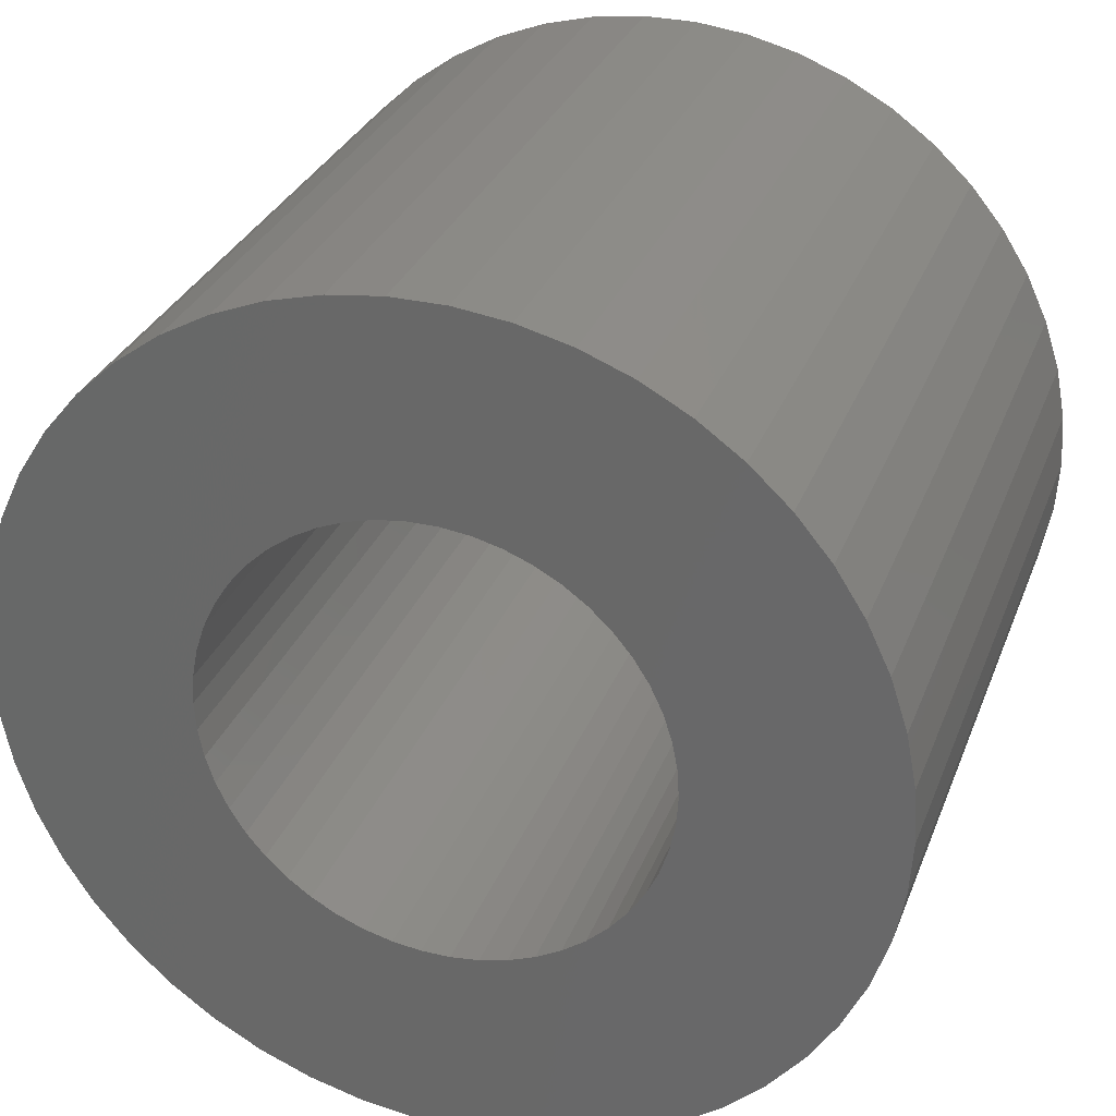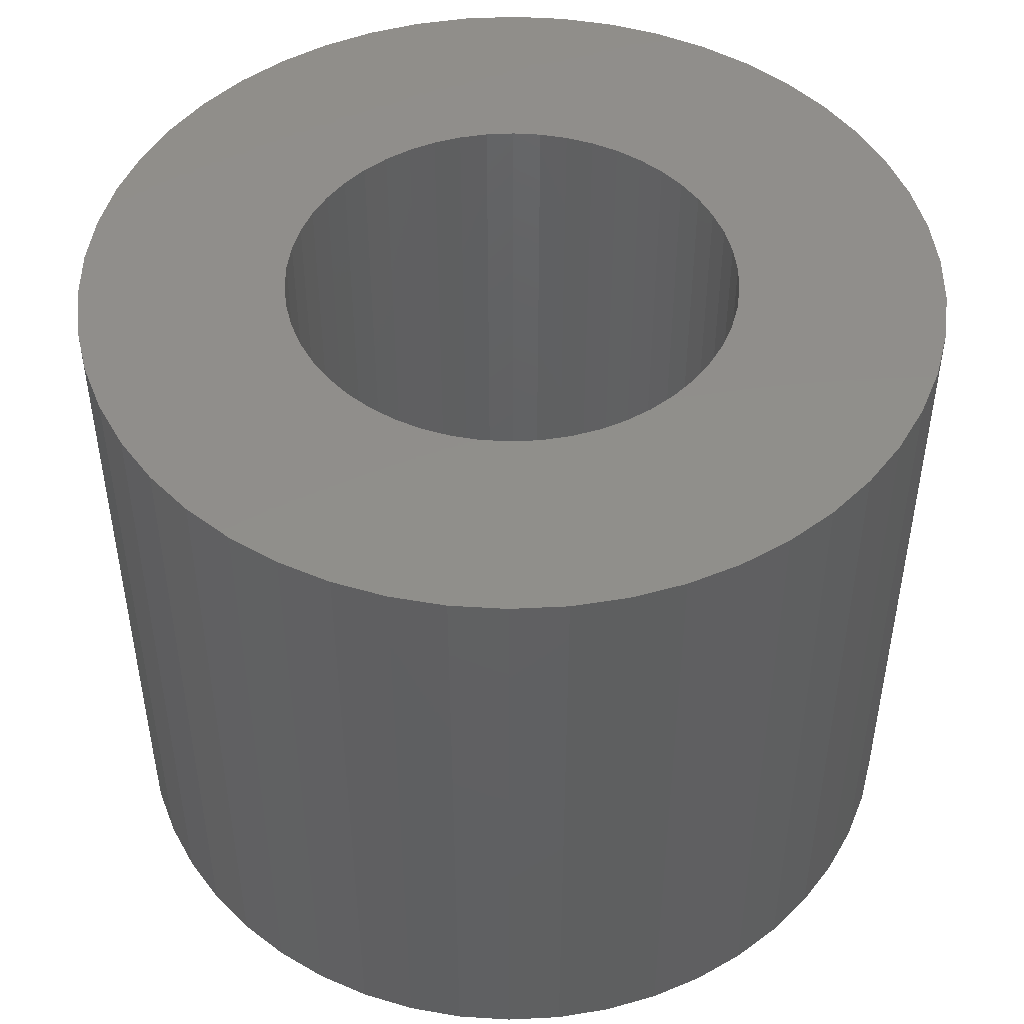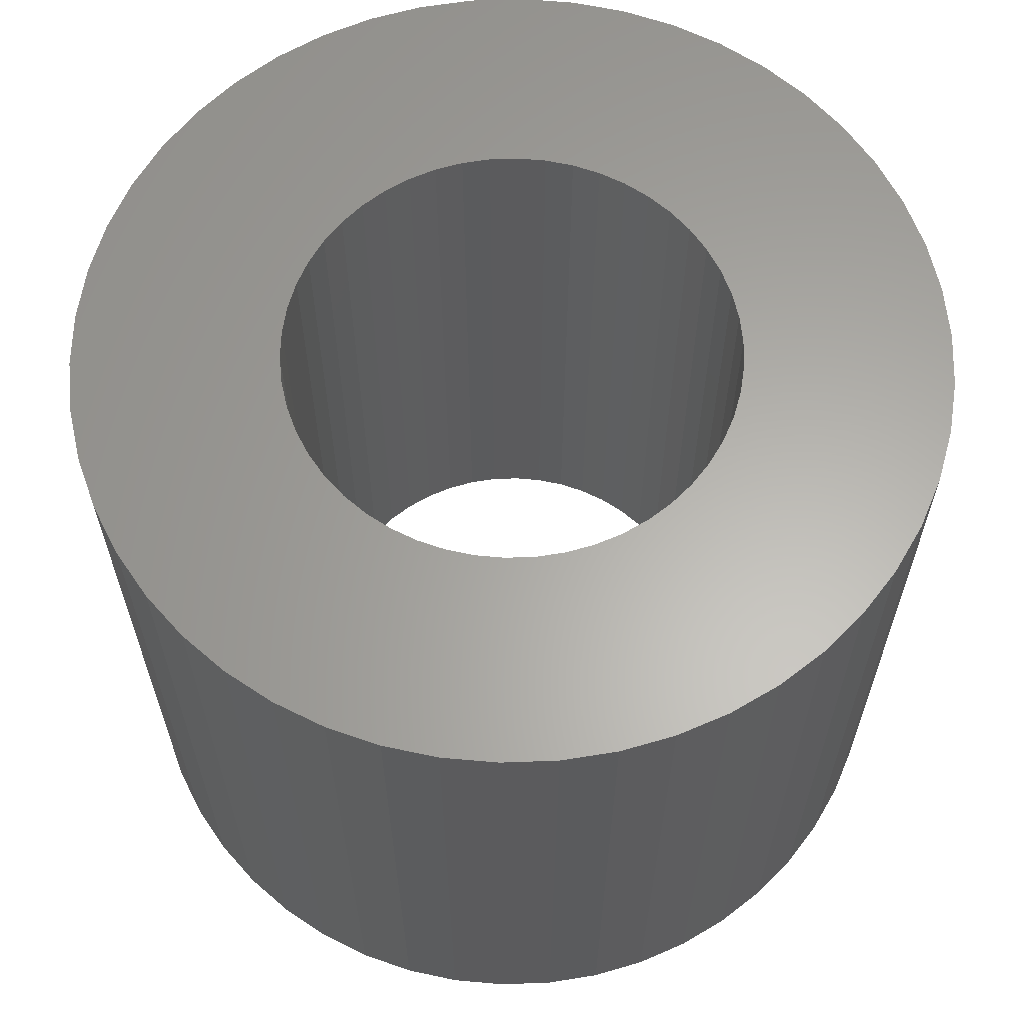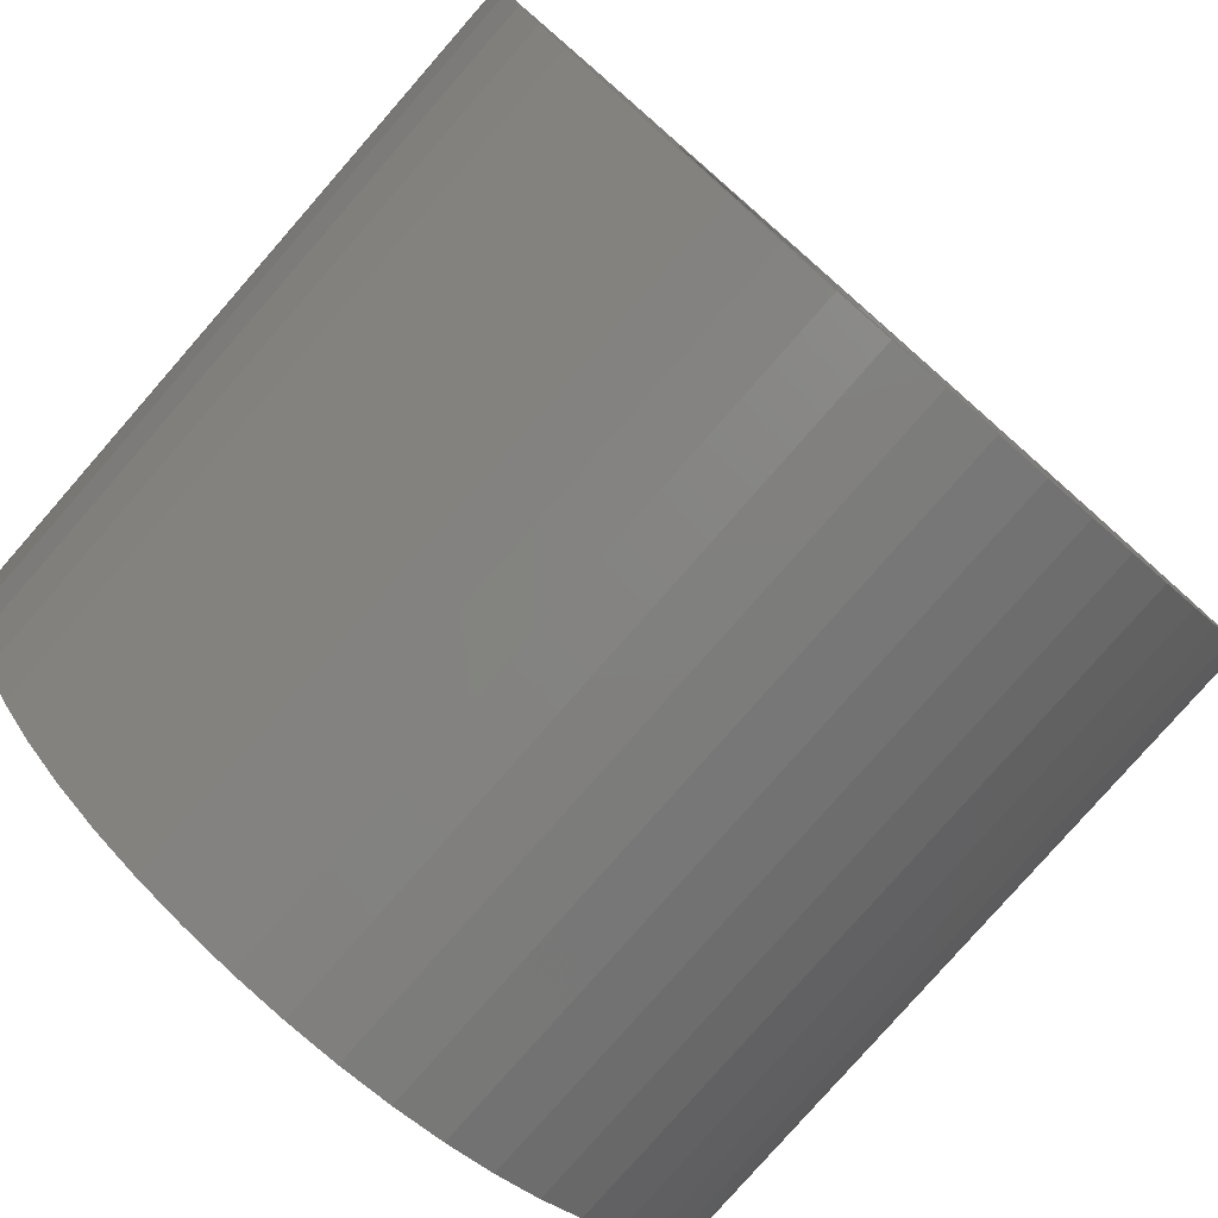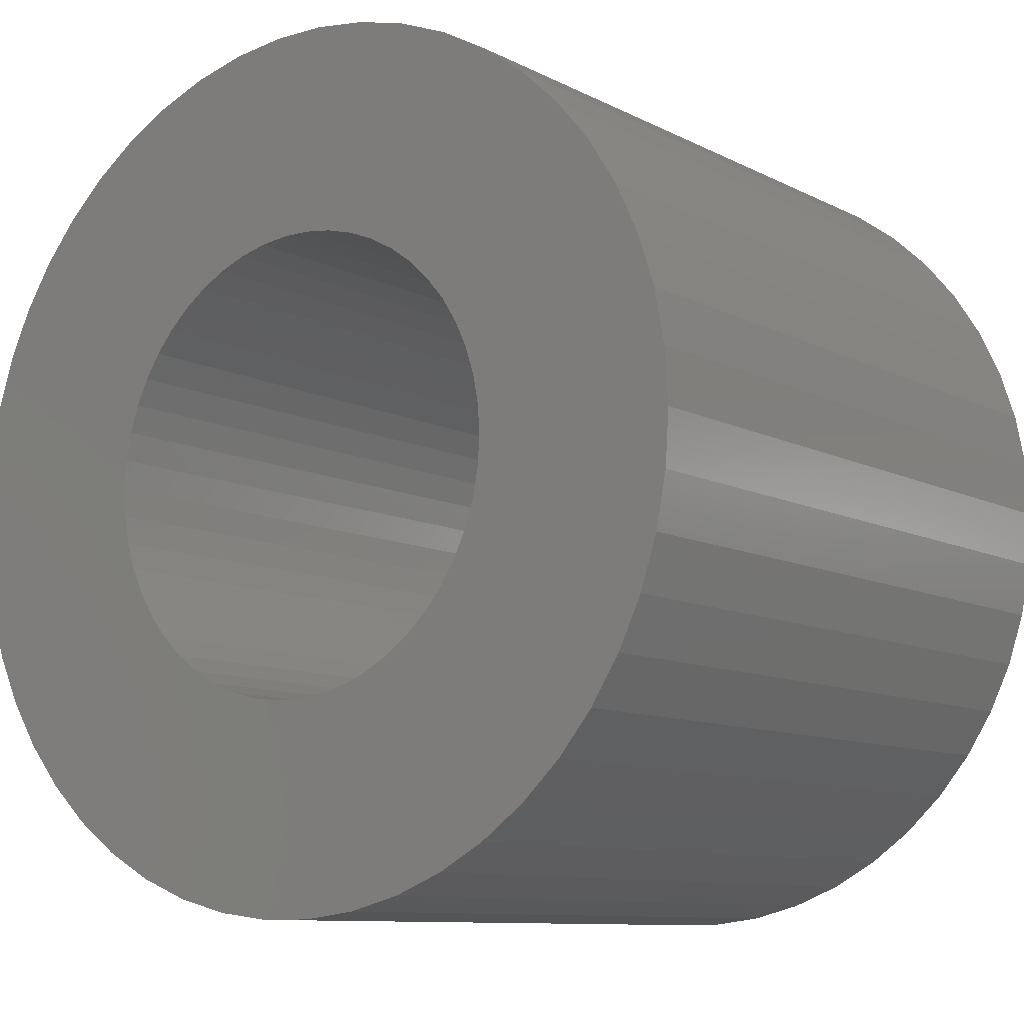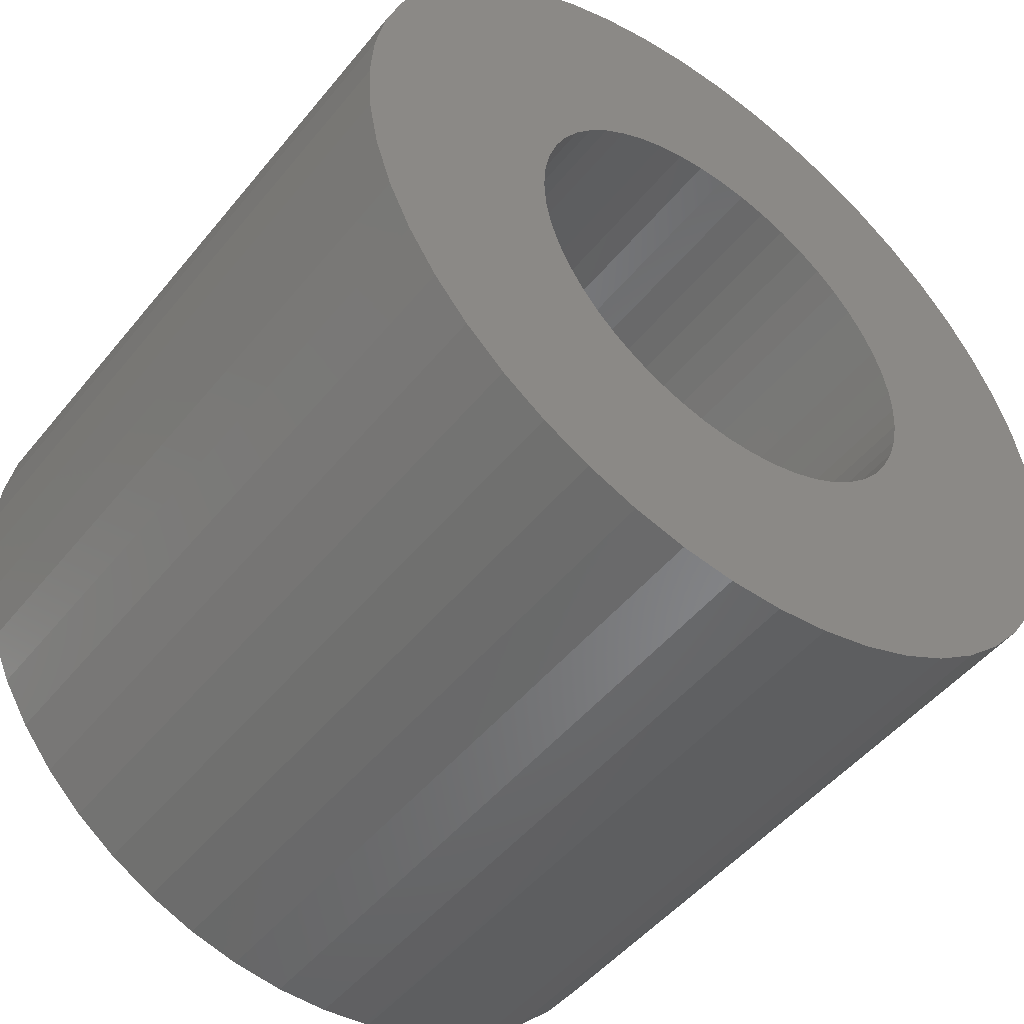
<metadata>
{"format":"stl","ext":"stl","renderer":"f3d","projection":"perspective","resolution":1024,"background":"white","views":[{"elev":30.5,"azim":18.8,"up":"+Y"},{"elev":47.7,"azim":133.6,"up":"+Z"},{"elev":62.8,"azim":-95.7,"up":"+Z"},{"elev":-79.8,"azim":138.8,"up":"+Y"},{"elev":-9.7,"azim":-142.8,"up":"+Y"},{"elev":-49.3,"azim":-37.4,"up":"+Y"}]}
</metadata>
<code>
# stl→obj: 200 verts, 400 faces
v 2.95 0 4.75
v 2.927 0.3697 0
v 2.927 0.3697 4.75
v 2.95 0 0
v -2.95 0 0
v -2.927 0.3697 4.75
v -2.927 0.3697 0
v -2.95 0 4.75
v 0.1852 2.944 0
v -0.1852 2.944 4.75
v 0.1852 2.944 4.75
v -0.1852 2.944 0
v -0.1852 -2.944 0
v 0.1852 -2.944 4.75
v -0.1852 -2.944 4.75
v 0.1852 -2.944 0
v 1.88 -2.273 0
v 2.15 -2.019 4.75
v 1.88 -2.273 4.75
v 2.15 -2.019 0
v 2.15 2.019 0
v 1.88 2.273 4.75
v 2.15 2.019 4.75
v 1.88 2.273 0
v -1.88 2.273 0
v -2.15 2.019 4.75
v -1.88 2.273 4.75
v -2.15 2.019 0
v -0.9116 2.806 0
v -1.256 2.669 4.75
v -0.9116 2.806 4.75
v -1.256 2.669 0
v 2.743 1.086 4.75
v 2.585 1.421 0
v 2.585 1.421 4.75
v 2.743 1.086 0
v 2.857 0.7336 0
v 2.857 0.7336 4.75
v 1.256 2.669 0
v 0.9116 2.806 4.75
v 1.256 2.669 4.75
v 0.9116 2.806 0
v 0.5528 2.898 4.75
v 0.5528 2.898 0
v 1.581 2.491 4.75
v 1.581 2.491 0
v -2.743 1.086 0
v -2.585 1.421 4.75
v -2.585 1.421 0
v -2.743 1.086 4.75
v -2.857 0.7336 0
v -2.857 0.7336 4.75
v -1.581 2.491 4.75
v -1.581 2.491 0
v -0.5528 2.898 0
v -0.5528 2.898 4.75
v 0.5528 -2.898 4.75
v 0.5528 -2.898 0
v 0.9116 -2.806 0
v 1.256 -2.669 4.75
v 0.9116 -2.806 4.75
v 1.256 -2.669 0
v 2.387 1.734 4.75
v 2.387 1.734 0
v -2.387 1.734 4.75
v -2.387 1.734 0
v 1.55 0 4.75
v 1.538 0.1943 4.75
v 2.927 -0.3697 4.75
v 1.501 0.3855 4.75
v 1.538 -0.1943 4.75
v 1.441 0.5706 4.75
v 2.857 -0.7336 4.75
v 1.358 0.7467 4.75
v 1.501 -0.3855 4.75
v 1.254 0.9111 4.75
v 2.743 -1.086 4.75
v 1.13 1.061 4.75
v 1.441 -0.5706 4.75
v 0.988 1.194 4.75
v 2.585 -1.421 4.75
v 1.358 -0.7467 4.75
v 0.8305 1.309 4.75
v 0.66 1.402 4.75
v 0.479 1.474 4.75
v 0.2904 1.523 4.75
v 0.09732 1.547 4.75
v -0.09732 1.547 4.75
v -0.2904 1.523 4.75
v -0.479 1.474 4.75
v -0.66 1.402 4.75
v -0.8305 1.309 4.75
v -0.988 1.194 4.75
v -1.13 1.061 4.75
v -1.254 0.9111 4.75
v -1.358 0.7467 4.75
v 2.387 -1.734 4.75
v 1.254 -0.9111 4.75
v 1.13 -1.061 4.75
v 0.988 -1.194 4.75
v 1.581 -2.491 4.75
v 0.8305 -1.309 4.75
v 0.66 -1.402 4.75
v 0.479 -1.474 4.75
v 0.2904 -1.523 4.75
v 0.09732 -1.547 4.75
v -0.09732 -1.547 4.75
v -0.2904 -1.523 4.75
v -0.5528 -2.898 4.75
v -0.479 -1.474 4.75
v -0.9116 -2.806 4.75
v -0.66 -1.402 4.75
v -1.256 -2.669 4.75
v -0.8305 -1.309 4.75
v -1.581 -2.491 4.75
v -0.988 -1.194 4.75
v -1.88 -2.273 4.75
v -1.13 -1.061 4.75
v -2.15 -2.019 4.75
v -1.254 -0.9111 4.75
v -2.387 -1.734 4.75
v -1.358 -0.7467 4.75
v -2.585 -1.421 4.75
v -1.441 -0.5706 4.75
v -2.743 -1.086 4.75
v -1.501 -0.3855 4.75
v -2.857 -0.7336 4.75
v -1.538 -0.1943 4.75
v -2.927 -0.3697 4.75
v -1.55 0 4.75
v -1.441 0.5706 4.75
v -1.501 0.3855 4.75
v -1.538 0.1943 4.75
v 2.927 -0.3697 0
v 2.857 -0.7336 0
v -2.585 -1.421 0
v -2.743 -1.086 0
v -2.387 -1.734 0
v 1.55 0 0
v 1.538 -0.1943 0
v 1.501 -0.3855 0
v 2.743 -1.086 0
v 1.538 0.1943 0
v 1.441 -0.5706 0
v 2.585 -1.421 0
v 1.358 -0.7467 0
v 2.387 -1.734 0
v 1.501 0.3855 0
v 1.254 -0.9111 0
v 1.13 -1.061 0
v 1.441 0.5706 0
v 0.988 -1.194 0
v 1.581 -2.491 0
v 1.358 0.7467 0
v 0.8305 -1.309 0
v 0.66 -1.402 0
v 0.479 -1.474 0
v 0.2904 -1.523 0
v 0.09732 -1.547 0
v -0.09732 -1.547 0
v -0.2904 -1.523 0
v -0.5528 -2.898 0
v -0.479 -1.474 0
v -0.9116 -2.806 0
v -0.66 -1.402 0
v -1.256 -2.669 0
v -0.8305 -1.309 0
v -1.581 -2.491 0
v -0.988 -1.194 0
v -1.88 -2.273 0
v -1.13 -1.061 0
v -2.15 -2.019 0
v -1.254 -0.9111 0
v -1.358 -0.7467 0
v 1.254 0.9111 0
v 1.13 1.061 0
v 0.988 1.194 0
v 0.8305 1.309 0
v 0.66 1.402 0
v 0.479 1.474 0
v 0.2904 1.523 0
v 0.09732 1.547 0
v -0.09732 1.547 0
v -0.2904 1.523 0
v -0.479 1.474 0
v -0.66 1.402 0
v -0.8305 1.309 0
v -0.988 1.194 0
v -1.13 1.061 0
v -1.254 0.9111 0
v -1.358 0.7467 0
v -1.441 0.5706 0
v -1.501 0.3855 0
v -1.538 0.1943 0
v -1.55 0 0
v -1.441 -0.5706 0
v -1.501 -0.3855 0
v -2.857 -0.7336 0
v -1.538 -0.1943 0
v -2.927 -0.3697 0
f 1 2 3
f 2 1 4
f 5 6 7
f 6 5 8
f 9 10 11
f 10 9 12
f 13 14 15
f 14 13 16
f 17 18 19
f 18 17 20
f 21 22 23
f 22 21 24
f 25 26 27
f 26 25 28
f 29 30 31
f 30 29 32
f 33 34 35
f 34 33 36
f 3 37 38
f 37 3 2
f 39 40 41
f 40 39 42
f 42 43 40
f 43 42 44
f 24 45 22
f 45 24 46
f 47 48 49
f 48 47 50
f 51 50 47
f 50 51 52
f 32 53 30
f 53 32 54
f 55 31 56
f 31 55 29
f 16 57 14
f 57 16 58
f 59 60 61
f 60 59 62
f 38 36 33
f 36 38 37
f 63 21 23
f 21 63 64
f 35 64 63
f 64 35 34
f 44 11 43
f 11 44 9
f 46 41 45
f 41 46 39
f 49 65 66
f 65 49 48
f 66 26 28
f 26 66 65
f 7 52 51
f 52 7 6
f 67 1 3
f 68 3 38
f 1 67 69
f 70 38 33
f 71 69 67
f 72 33 35
f 69 71 73
f 74 35 63
f 75 73 71
f 76 63 23
f 73 75 77
f 78 23 22
f 79 77 75
f 80 22 45
f 77 79 81
f 82 81 79
f 3 68 67
f 38 70 68
f 33 72 70
f 35 74 72
f 83 45 41
f 63 76 74
f 23 78 76
f 22 80 78
f 84 41 40
f 45 83 80
f 41 84 83
f 85 40 43
f 40 85 84
f 43 86 85
f 11 86 43
f 11 87 86
f 11 88 87
f 10 88 11
f 10 89 88
f 56 89 10
f 89 56 90
f 31 90 56
f 90 31 91
f 30 91 31
f 91 30 92
f 53 92 30
f 92 53 93
f 27 93 53
f 93 27 94
f 26 94 27
f 94 26 95
f 65 95 26
f 48 96 65
f 95 65 96
f 81 82 97
f 98 97 82
f 97 98 18
f 99 18 98
f 18 99 19
f 100 19 99
f 19 100 101
f 102 101 100
f 101 102 60
f 103 60 102
f 60 103 61
f 104 61 103
f 61 104 57
f 105 57 104
f 105 14 57
f 106 14 105
f 107 14 106
f 107 15 14
f 108 15 107
f 109 108 110
f 108 109 15
f 111 110 112
f 113 112 114
f 110 111 109
f 115 114 116
f 117 116 118
f 119 118 120
f 112 113 111
f 121 120 122
f 123 122 124
f 125 124 126
f 127 126 128
f 114 115 113
f 129 128 130
f 96 48 131
f 50 131 48
f 116 117 115
f 131 50 132
f 118 119 117
f 52 132 50
f 120 121 119
f 132 52 133
f 122 123 121
f 6 133 52
f 124 125 123
f 133 6 130
f 126 127 125
f 8 130 6
f 128 129 127
f 130 8 129
f 54 27 53
f 27 54 25
f 12 56 10
f 56 12 55
f 69 4 1
f 4 69 134
f 73 134 69
f 134 73 135
f 136 125 137
f 125 136 123
f 138 123 136
f 123 138 121
f 139 4 134
f 140 134 135
f 4 139 2
f 141 135 142
f 143 2 139
f 144 142 145
f 2 143 37
f 146 145 147
f 148 37 143
f 149 147 20
f 37 148 36
f 150 20 17
f 151 36 148
f 152 17 153
f 36 151 34
f 154 34 151
f 134 140 139
f 135 141 140
f 142 144 141
f 145 146 144
f 155 153 62
f 147 149 146
f 20 150 149
f 17 152 150
f 156 62 59
f 153 155 152
f 62 156 155
f 157 59 58
f 59 157 156
f 58 158 157
f 16 158 58
f 16 159 158
f 16 160 159
f 13 160 16
f 13 161 160
f 162 161 13
f 161 162 163
f 164 163 162
f 163 164 165
f 166 165 164
f 165 166 167
f 168 167 166
f 167 168 169
f 170 169 168
f 169 170 171
f 172 171 170
f 171 172 173
f 138 173 172
f 136 174 138
f 173 138 174
f 34 154 64
f 175 64 154
f 64 175 21
f 176 21 175
f 21 176 24
f 177 24 176
f 24 177 46
f 178 46 177
f 46 178 39
f 179 39 178
f 39 179 42
f 180 42 179
f 42 180 44
f 181 44 180
f 181 9 44
f 182 9 181
f 183 9 182
f 183 12 9
f 184 12 183
f 55 184 185
f 184 55 12
f 29 185 186
f 32 186 187
f 185 29 55
f 54 187 188
f 25 188 189
f 28 189 190
f 186 32 29
f 66 190 191
f 49 191 192
f 47 192 193
f 51 193 194
f 187 54 32
f 7 194 195
f 174 136 196
f 137 196 136
f 188 25 54
f 196 137 197
f 189 28 25
f 198 197 137
f 190 66 28
f 197 198 199
f 191 49 66
f 200 199 198
f 192 47 49
f 199 200 195
f 193 51 47
f 5 195 200
f 194 7 51
f 195 5 7
f 62 101 60
f 101 62 153
f 81 142 77
f 142 81 145
f 164 109 111
f 109 164 162
f 172 121 138
f 121 172 119
f 137 127 198
f 127 137 125
f 153 19 101
f 19 153 17
f 58 61 57
f 61 58 59
f 97 145 81
f 145 97 147
f 18 147 97
f 147 18 20
f 77 135 73
f 135 77 142
f 162 15 109
f 15 162 13
f 166 111 113
f 111 166 164
f 198 129 200
f 129 198 127
f 200 8 5
f 8 200 129
f 168 113 115
f 113 168 166
f 170 115 117
f 115 170 168
f 172 117 119
f 117 172 170
f 151 74 154
f 74 151 72
f 154 76 175
f 76 154 74
f 180 84 85
f 84 180 179
f 186 90 91
f 90 186 185
f 131 191 96
f 191 131 192
f 141 71 140
f 71 141 75
f 178 80 83
f 80 178 177
f 95 189 94
f 189 95 190
f 187 91 92
f 91 187 186
f 185 89 90
f 89 185 184
f 139 68 143
f 68 139 67
f 144 75 141
f 75 144 79
f 169 118 116
f 118 169 171
f 152 102 100
f 102 152 155
f 143 70 148
f 70 143 68
f 148 72 151
f 72 148 70
f 177 78 80
f 78 177 176
f 183 87 88
f 87 183 182
f 181 85 86
f 85 181 180
f 179 83 84
f 83 179 178
f 130 194 133
f 194 130 195
f 132 192 131
f 192 132 193
f 96 190 95
f 190 96 191
f 184 88 89
f 88 184 183
f 188 92 93
f 92 188 187
f 189 93 94
f 93 189 188
f 140 67 139
f 67 140 71
f 149 82 146
f 82 149 98
f 118 173 120
f 173 118 171
f 157 105 104
f 105 157 158
f 175 78 176
f 78 175 76
f 182 86 87
f 86 182 181
f 133 193 132
f 193 133 194
f 146 79 144
f 79 146 82
f 165 114 112
f 114 165 167
f 161 110 108
f 110 161 163
f 160 108 107
f 108 160 161
f 128 195 130
f 195 128 199
f 124 197 126
f 197 124 196
f 158 106 105
f 106 158 159
f 155 103 102
f 103 155 156
f 150 98 149
f 98 150 99
f 159 107 106
f 107 159 160
f 126 199 128
f 199 126 197
f 120 174 122
f 174 120 173
f 122 196 124
f 196 122 174
f 156 104 103
f 104 156 157
f 150 100 99
f 100 150 152
f 167 116 114
f 116 167 169
f 163 112 110
f 112 163 165

</code>
